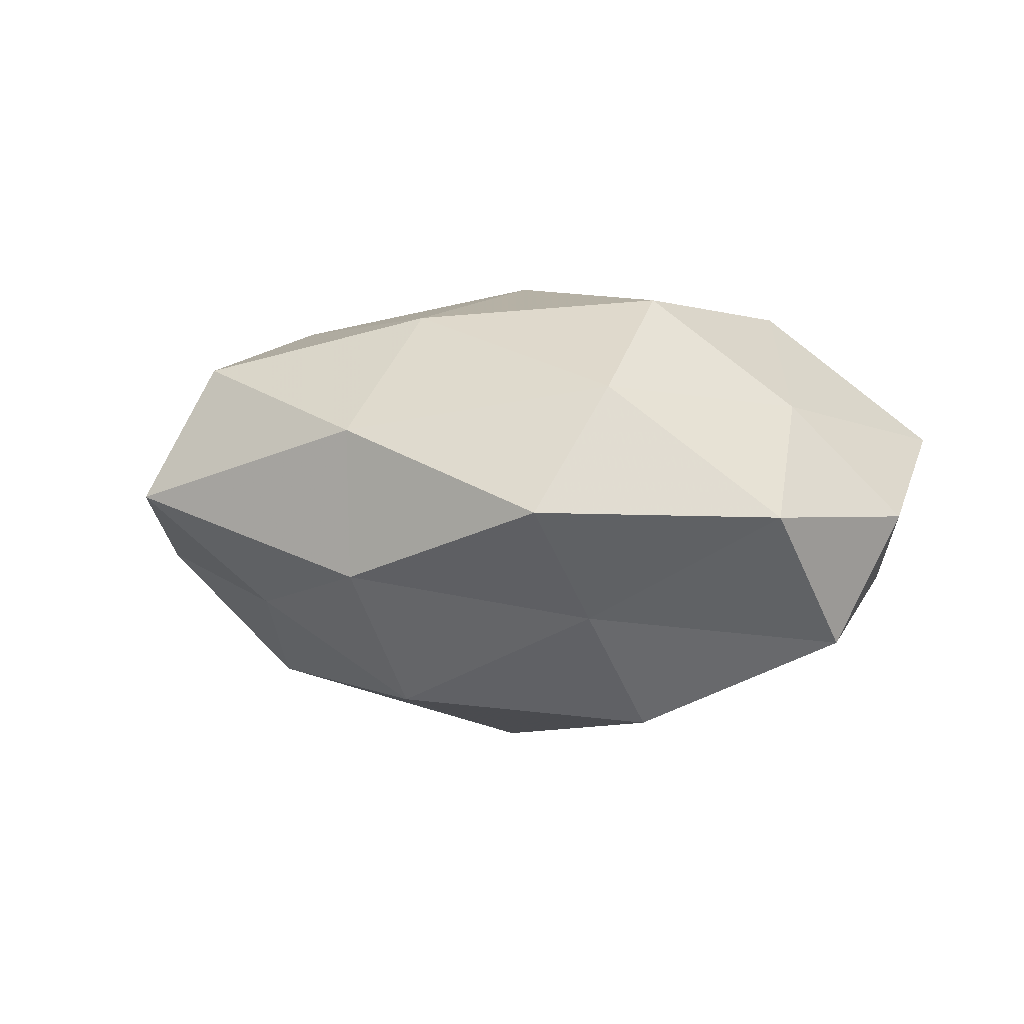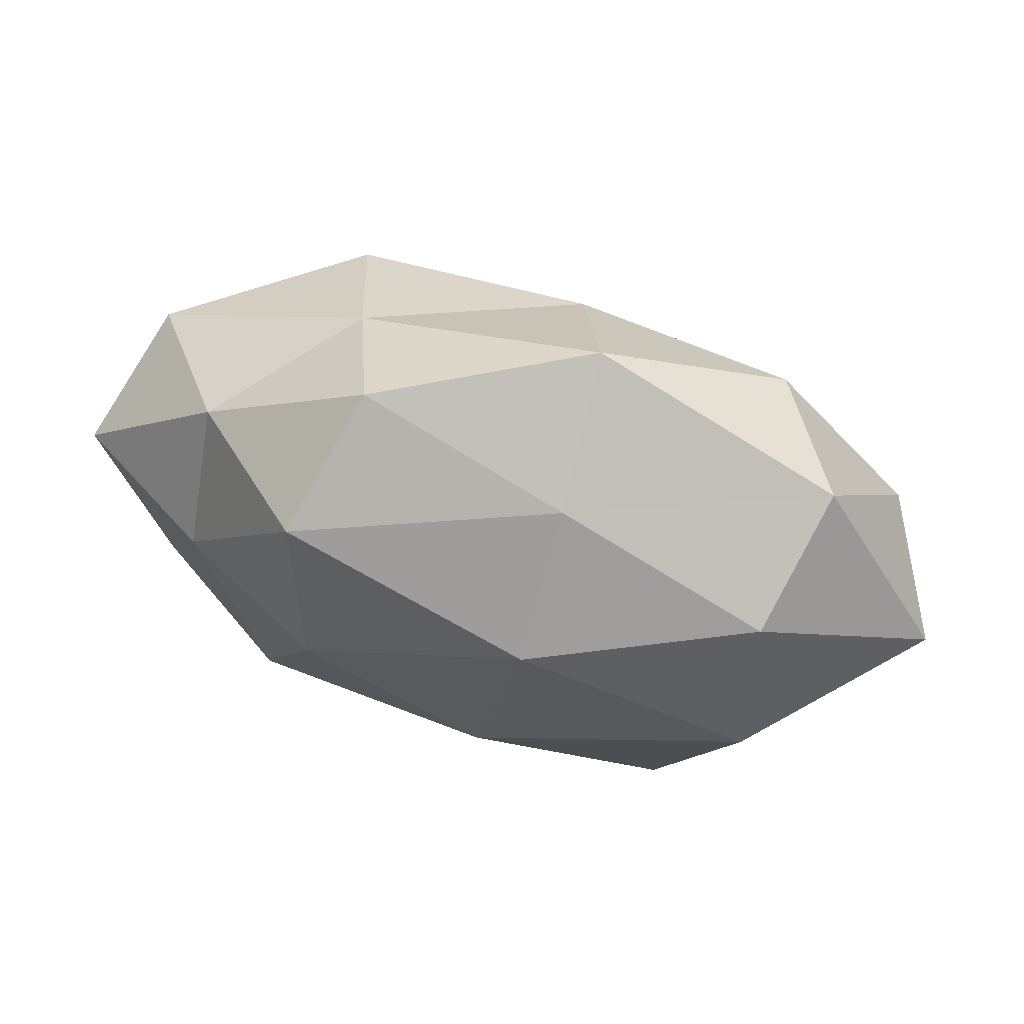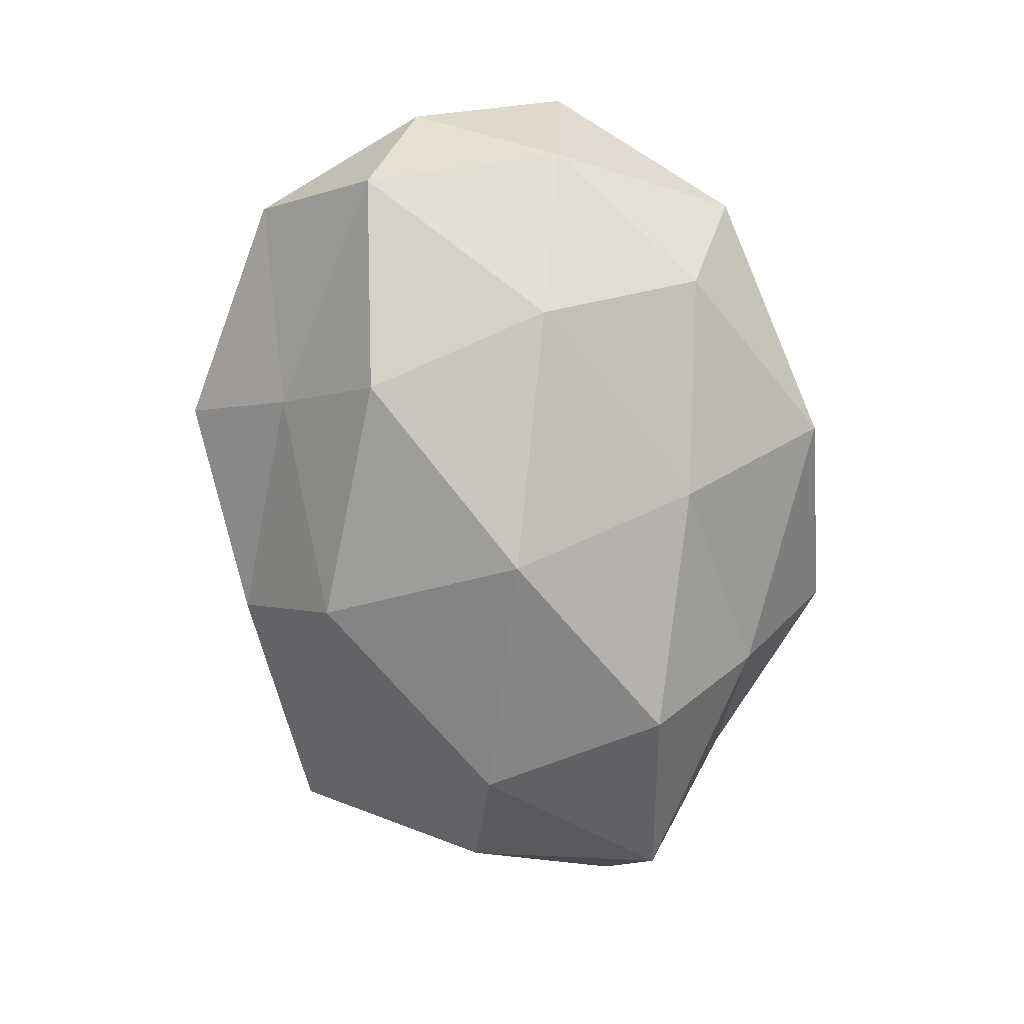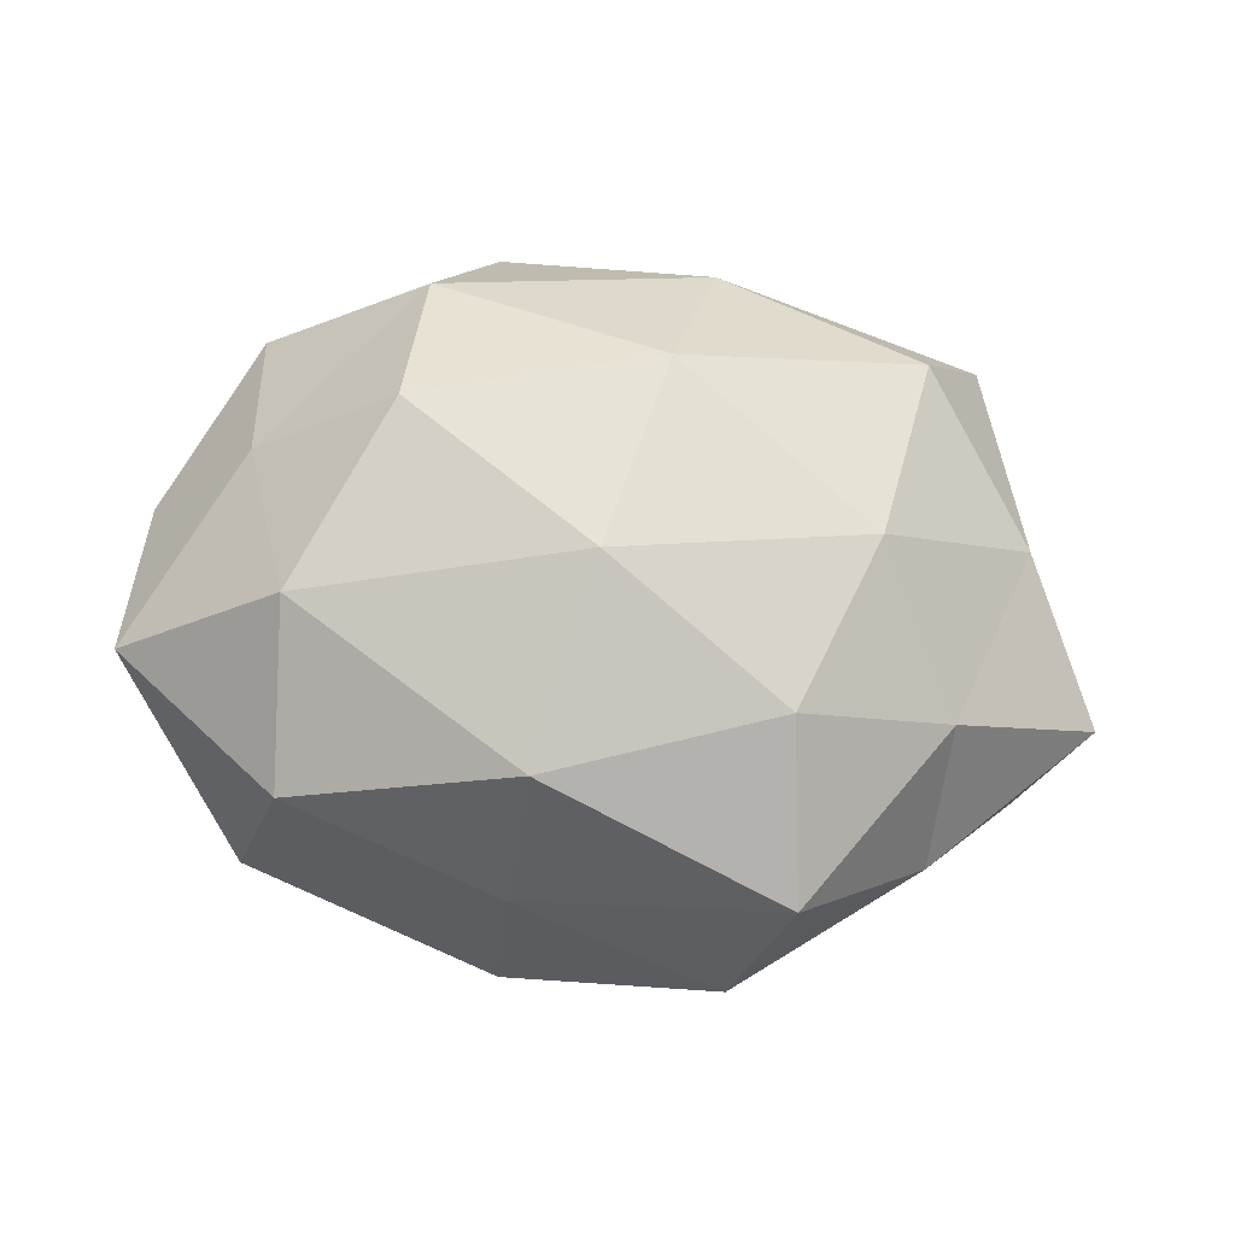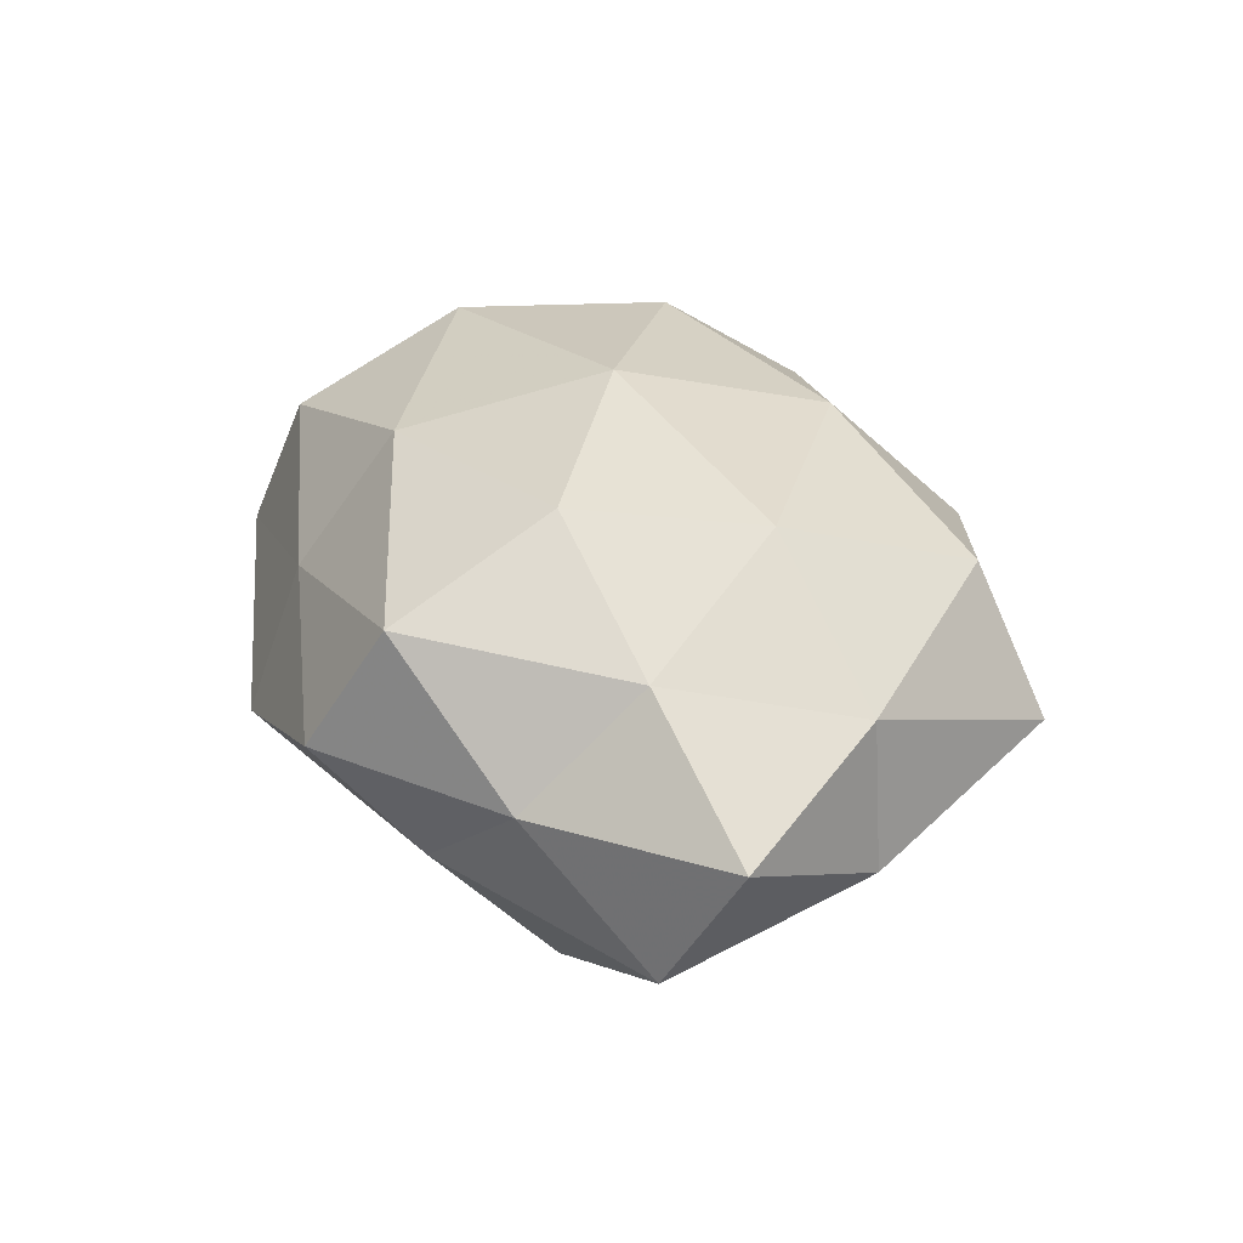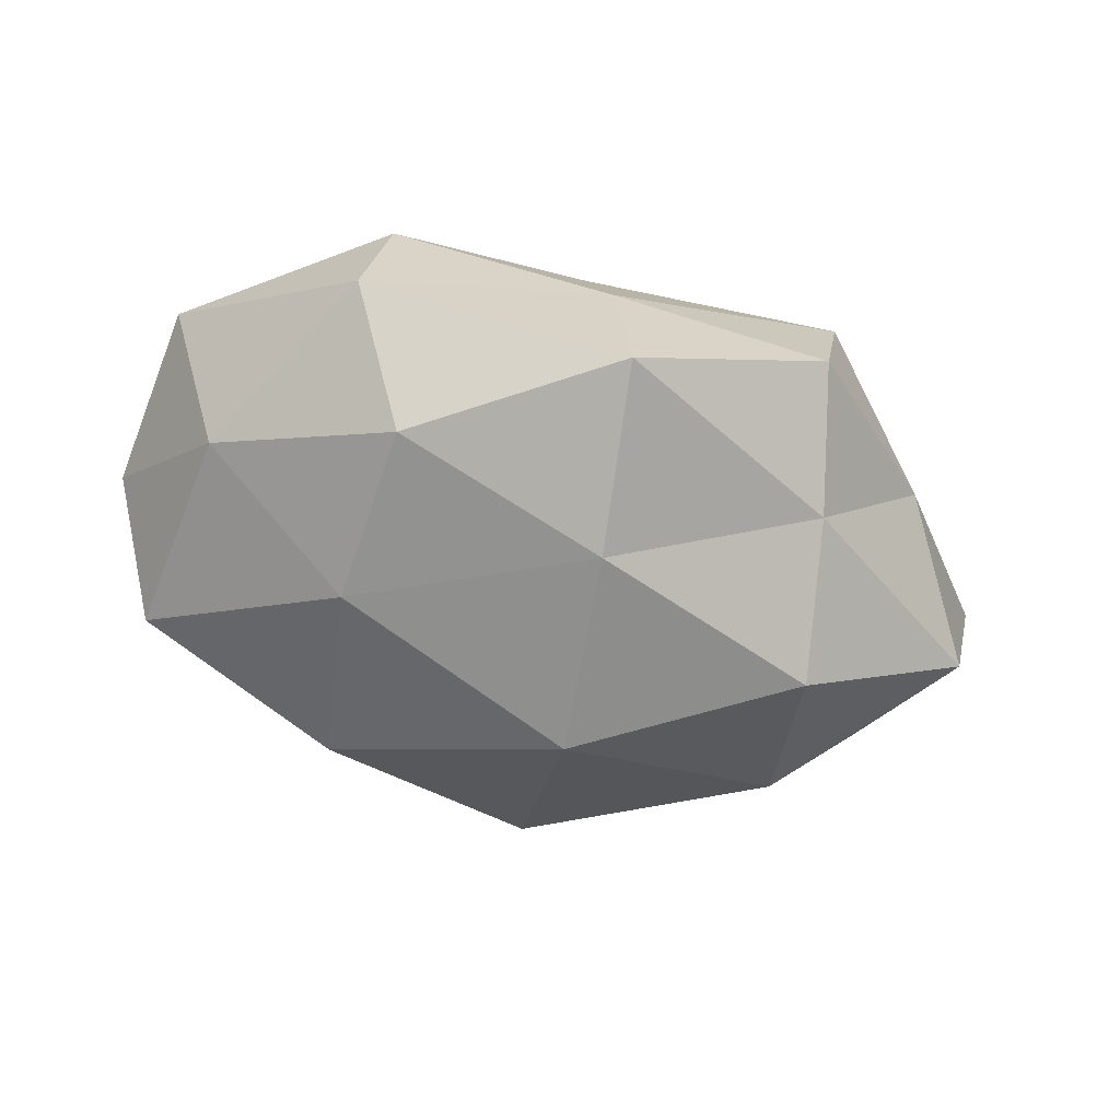
<metadata>
{"format":"obj","ext":"obj","renderer":"f3d","projection":"perspective","resolution":1024,"background":"white","views":[{"elev":0.2,"azim":21.2,"up":"+Z"},{"elev":72.2,"azim":11.8,"up":"+Y"},{"elev":-77.0,"azim":96.3,"up":"+Z"},{"elev":76.3,"azim":-173.3,"up":"+Z"},{"elev":30.1,"azim":-110.6,"up":"+Z"},{"elev":-42.7,"azim":157.1,"up":"+Z"}]}
</metadata>
<code>
v -0.02315 0.03 -0.01235
v -0.008847 -0.0393 0.009232
v 0.02857 0.007262 -0.02422
v -0.02241 0.01443 0.0264
v -0.04037 0.01125 0.01478
v 0.05359 -0.006909 -0.001521
v 0.02344 -0.01542 0.02632
v -0.02522 0.03398 0.01749
v 0.004465 0.02395 0.02454
v 0.04705 0.01122 -0.00991
v 0.02209 -0.01533 -0.02821
v 0.006221 0.03526 0.009007
v -0.03354 -0.02838 0.01776
v 0.03707 0.03328 -0.0003128
v -0.0001888 1.459e-05 0.03001
v -0.02856 -0.02298 -0.01305
v -0.005255 -0.02407 0.02424
v 0.04082 -0.01153 0.01246
v -0.05063 0.01407 -0.01399
v -0.009133 -0.03763 -0.009061
v -0.007121 -0.02493 -0.02534
v 0.05319 0.01233 0.00874
v -0.05754 0.00756 0.002217
v 0.02321 -0.03278 0.01437
v 0.03176 0.0281 0.01639
v 0.04692 -0.01331 -0.01741
v 0.04361 -0.02896 -0.001587
v 0.002751 0.02342 -0.02253
v -0.02666 0.01643 -0.02663
v -0.02994 -0.006596 0.02407
v 0.033 0.007553 0.02529
v -0.03362 -0.006748 -0.0234
v -0.03977 0.02538 0.001965
v -0.01896 0.04156 0.001589
v 0.006939 0.04187 -0.009071
v -0.04751 -0.01035 0.01016
v -0.002223 0.0004426 -0.03212
v 0.01915 -0.02829 -0.01418
v 0.02938 0.02719 -0.01613
v -0.04954 -0.01056 -0.007175
v 0.01714 -0.04229 -0.0009843
v -0.04066 -0.03393 0.0009742
f 4 8 5
f 4 9 8
f 9 12 8
f 4 15 9
f 17 13 2
f 15 17 7
f 21 20 16
f 6 10 22
f 10 14 22
f 22 18 6
f 17 2 24
f 7 17 24
f 24 18 7
f 9 25 12
f 12 25 14
f 22 14 25
f 3 10 26
f 26 10 6
f 11 3 26
f 27 6 18
f 27 18 24
f 26 6 27
f 19 1 29
f 28 29 1
f 4 5 30
f 4 30 15
f 30 13 17
f 30 17 15
f 15 7 31
f 15 31 9
f 31 7 18
f 31 18 22
f 9 31 25
f 25 31 22
f 21 16 32
f 29 32 19
f 8 33 5
f 33 1 19
f 5 33 23
f 23 33 19
f 8 12 34
f 33 34 1
f 8 34 33
f 12 14 35
f 28 1 35
f 35 1 34
f 34 12 35
f 5 23 36
f 5 36 30
f 30 36 13
f 11 37 3
f 11 21 37
f 37 28 3
f 37 29 28
f 21 32 37
f 37 32 29
f 11 38 21
f 38 20 21
f 11 26 38
f 26 27 38
f 3 39 10
f 10 39 14
f 3 28 39
f 35 14 39
f 39 28 35
f 19 40 23
f 32 16 40
f 32 40 19
f 36 23 40
f 20 41 2
f 24 2 41
f 41 27 24
f 38 41 20
f 38 27 41
f 42 2 13
f 20 2 42
f 16 20 42
f 13 36 42
f 42 40 16
f 36 40 42

</code>
